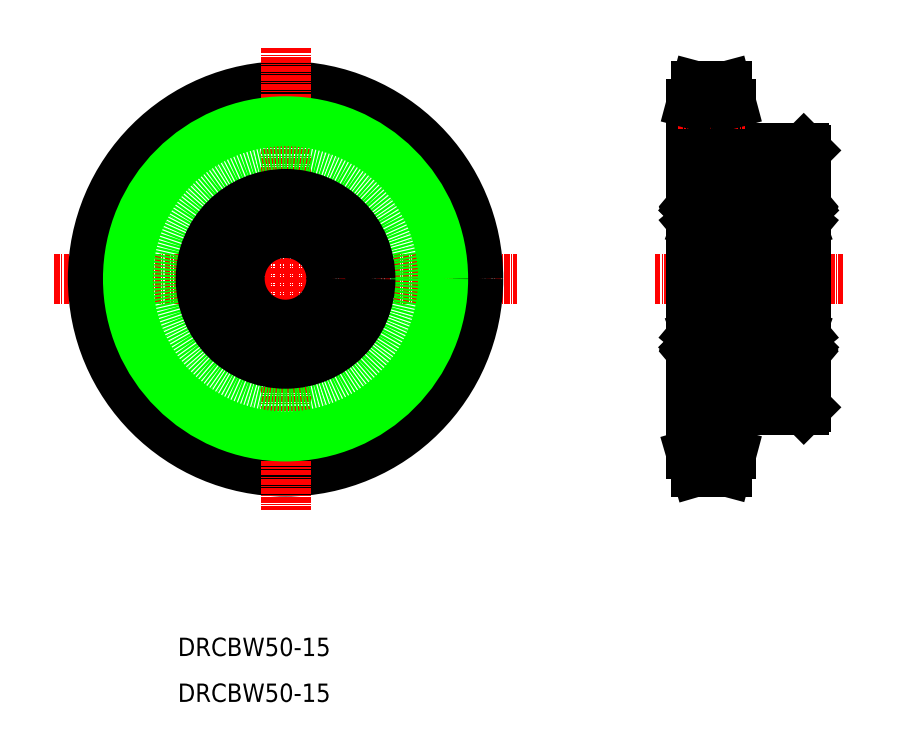
<metadata>
{"format":"dxf","ext":"dxf","renderer":"ezdxf+matplotlib","layout":"modelspace","background":"white","min_lineweight":24,"dpi":150}
</metadata>
<code>
0
SECTION
2
ENTITIES
0
LINE
8
CENTER
10
-6.158e-05
20
92.22
30
0
11
100.8
21
92.22
31
0
0
CIRCLE
8
CENTER
10
50.39
20
92.22
30
0
40
38.17
0
CIRCLE
8
0
10
50.39
20
92.22
30
0
40
42
0
LINE
8
CENTER
10
50.39
20
142.6
30
0
11
50.39
21
41.84
31
0
0
CIRCLE
8
0
10
50.39
20
92.22
30
0
40
34.35
0
CIRCLE
8
0
10
50.39
20
92.22
30
0
40
28.5
0
LINE
8
0
10
163.9
20
120.2
30
0
11
163.9
21
64.22
31
0
0
LINE
8
0
10
138.9
20
130.4
30
0
11
138.9
21
54.05
31
0
0
LINE
8
CENTER
10
135.9
20
54.05
30
0
11
150.6
21
54.05
31
0
0
LINE
8
0
10
147.6
20
54.05
30
0
11
146.5
21
50.22
31
0
0
LINE
8
0
10
138.9
20
57.87
30
0
11
147.6
21
57.87
31
0
0
LINE
8
0
10
140
20
50.22
30
0
11
146.5
21
50.22
31
0
0
LINE
8
0
10
140
20
50.22
30
0
11
138.9
21
54.05
31
0
0
LINE
8
0
10
147.6
20
63.72
30
0
11
147.6
21
54.05
31
0
0
LINE
8
0
10
163.9
20
64.22
30
0
11
163.4
21
63.72
31
0
0
LINE
8
0
10
147.6
20
63.72
30
0
11
163.4
21
63.72
31
0
0
LINE
8
0
10
147.6
20
61.31
30
0
11
147.6
21
61.31
31
0
0
LINE
8
0
10
147.6
20
58.89
30
0
11
147.6
21
58.89
31
0
0
LINE
8
0
10
147.6
20
130.4
30
0
11
147.6
21
120.7
31
0
0
LINE
8
CENTER
10
130.9
20
92.22
30
0
11
171.9
21
92.22
31
0
0
LINE
8
0
10
138.9
20
126.6
30
0
11
147.6
21
126.6
31
0
0
LINE
8
0
10
163.4
20
120.7
30
0
11
163.9
21
120.2
31
0
0
LINE
8
0
10
147.6
20
120.7
30
0
11
163.4
21
120.7
31
0
0
LINE
8
CENTER
10
135.9
20
130.4
30
0
11
150.6
21
130.4
31
0
0
LINE
8
0
10
146.5
20
134.2
30
0
11
147.6
21
130.4
31
0
0
LINE
8
0
10
139.9
20
134.2
30
0
11
146.5
21
134.2
31
0
0
LINE
8
0
10
138.9
20
130.4
30
0
11
139.9
21
134.2
31
0
0
LINE
8
0
10
147.9
20
75.22
30
0
11
154.9
21
75.22
31
0
0
LINE
8
0
10
147.9
20
109.2
30
0
11
154.9
21
109.2
31
0
0
CIRCLE
8
0
10
143.4
20
77.97
30
0
40
2.381
0
CIRCLE
8
0
10
143.4
20
106.5
30
0
40
2.381
0
LINE
8
0
10
139.2
20
102.2
30
0
11
147.6
21
102.2
31
0
0
LINE
8
0
10
139.2
20
110.7
30
0
11
147.6
21
110.7
31
0
0
LINE
8
0
10
138.9
20
110.4
30
0
11
138.9
21
74.02
31
0
0
LINE
8
0
10
139.3
20
77.29
30
0
11
139.3
21
79.67
31
0
0
LINE
8
0
10
139.5
20
77.37
30
0
11
139.5
21
79.67
31
0
0
LINE
8
0
10
140.2
20
75.64
30
0
11
140.3
21
76.38
31
0
0
ARC
8
0
10
139.9
20
75.67
30
0
40
0.3
50
220
51
355
0
LINE
8
0
10
140.2
20
76.62
30
0
11
139.5
21
77.37
31
0
0
LINE
8
0
10
140
20
76.54
30
0
11
139.3
21
77.29
31
0
0
ARC
8
0
10
139
20
75.67
30
0
40
0.1
50
90
51
180
0
ARC
8
0
10
139.9
20
75.67
30
0
40
0.1
50
220
51
357.2
0
LINE
8
0
10
140
20
75.66
30
0
11
140
21
76.54
31
0
0
LINE
8
0
10
139.6
20
75.9
30
0
11
139.8
21
75.6
31
0
0
LINE
8
0
10
139.4
20
75.77
30
0
11
139.7
21
75.48
31
0
0
ARC
8
0
10
139.6
20
75.9
30
0
40
0.2
50
129.9
51
220
0
LINE
8
0
10
139.6
20
76.18
30
0
11
139.4
21
76.06
31
0
0
LINE
8
0
10
139
20
75.77
30
0
11
139.4
21
75.77
31
0
0
LINE
8
0
10
139.7
20
76.03
30
0
11
139.6
21
75.9
31
0
0
LINE
8
0
10
139.6
20
76.18
30
0
11
139.7
21
76.03
31
0
0
LINE
8
0
10
140.4
20
76.47
30
0
11
141.5
21
76.47
31
0
0
ARC
8
0
10
140.4
20
76.37
30
0
40
0.1
50
90
51
175
0
LINE
8
0
10
140.2
20
76.15
30
0
11
140.2
21
76.62
31
0
0
LINE
8
0
10
140
20
80.34
30
0
11
140.3
21
79.61
31
0
0
ARC
8
0
10
139.1
20
80.27
30
0
40
0.2
50
180
51
270
0
ARC
8
0
10
139.8
20
80.27
30
0
40
0.2
50
20.01
51
90
0
LINE
8
0
10
139.8
20
80.47
30
0
11
139.8
21
80.47
31
0
0
ARC
8
0
10
139.8
20
80.27
30
0
40
0.2
50
90
51
140
0
LINE
8
0
10
139.4
20
80.07
30
0
11
139.6
21
80.4
31
0
0
ARC
8
0
10
139.5
20
79.67
30
0
40
0.2
50
90
51
180
0
LINE
8
0
10
139.5
20
79.87
30
0
11
139.9
21
79.87
31
0
0
LINE
8
0
10
139.1
20
80.07
30
0
11
139.4
21
80.07
31
0
0
LINE
8
0
10
139.9
20
79.87
30
0
11
139.9
21
79.67
31
0
0
LINE
8
0
10
139.9
20
79.67
30
0
11
139.5
21
79.67
31
0
0
LINE
8
0
10
140.5
20
79.47
30
0
11
141.5
21
79.47
31
0
0
LINE
8
0
10
141
20
79.47
30
0
11
141
21
79.47
31
0
0
LINE
8
0
10
140.7
20
79.47
30
0
11
140.7
21
79.47
31
0
0
ARC
8
0
10
140.5
20
79.67
30
0
40
0.2
50
200
51
270
0
LINE
8
0
10
140.2
20
108.3
30
0
11
140.2
21
107.8
31
0
0
LINE
8
0
10
140
20
108.8
30
0
11
140
21
107.9
31
0
0
LINE
8
0
10
140
20
104.1
30
0
11
140.3
21
104.8
31
0
0
LINE
8
0
10
140.2
20
107.8
30
0
11
139.5
21
107.1
31
0
0
LINE
8
0
10
139.5
20
107.1
30
0
11
139.5
21
104.8
31
0
0
LINE
8
0
10
139.3
20
107.2
30
0
11
139.3
21
104.8
31
0
0
LINE
8
0
10
139.9
20
104.8
30
0
11
139.5
21
104.8
31
0
0
LINE
8
0
10
139.9
20
104.6
30
0
11
139.9
21
104.8
31
0
0
LINE
8
0
10
139.1
20
104.4
30
0
11
139.4
21
104.4
31
0
0
LINE
8
0
10
139.5
20
104.6
30
0
11
139.9
21
104.6
31
0
0
ARC
8
0
10
139.5
20
104.8
30
0
40
0.2
50
180
51
270
0
LINE
8
0
10
139.4
20
104.4
30
0
11
139.6
21
104
31
0
0
ARC
8
0
10
139.8
20
104.2
30
0
40
0.2
50
220
51
270
0
LINE
8
0
10
139.8
20
104
30
0
11
139.8
21
104
31
0
0
ARC
8
0
10
139.8
20
104.2
30
0
40
0.2
50
270
51
340
0
ARC
8
0
10
139.1
20
104.2
30
0
40
0.2
50
90
51
180
0
LINE
8
0
10
140
20
107.9
30
0
11
139.3
21
107.2
31
0
0
LINE
8
0
10
140.5
20
105
30
0
11
141.5
21
105
31
0
0
ARC
8
0
10
140.5
20
104.8
30
0
40
0.2
50
90
51
160
0
ARC
8
0
10
139.9
20
108.8
30
0
40
0.3
50
4.997
51
140
0
LINE
8
0
10
140.2
20
108.8
30
0
11
140.3
21
108.1
31
0
0
LINE
8
0
10
139.6
20
108.3
30
0
11
139.7
21
108.4
31
0
0
LINE
8
0
10
139.7
20
108.4
30
0
11
139.6
21
108.5
31
0
0
LINE
8
0
10
139
20
108.7
30
0
11
139.4
21
108.7
31
0
0
LINE
8
0
10
139.6
20
108.3
30
0
11
139.4
21
108.4
31
0
0
ARC
8
0
10
139.6
20
108.5
30
0
40
0.2
50
140
51
230.1
0
LINE
8
0
10
139.4
20
108.7
30
0
11
139.7
21
109
31
0
0
LINE
8
0
10
139.6
20
108.5
30
0
11
139.8
21
108.8
31
0
0
ARC
8
0
10
139.9
20
108.8
30
0
40
0.1
50
2.82
51
140
0
ARC
8
0
10
139
20
108.8
30
0
40
0.1
50
180
51
270
0
LINE
8
0
10
140.4
20
108
30
0
11
141.5
21
108
31
0
0
ARC
8
0
10
140.4
20
108.1
30
0
40
0.1
50
185
51
270
0
LINE
8
0
10
147.9
20
110.4
30
0
11
147.9
21
74.02
31
0
0
LINE
8
0
10
147.2
20
77.37
30
0
11
147.2
21
79.67
31
0
0
LINE
8
0
10
147.4
20
77.29
30
0
11
147.4
21
79.67
31
0
0
LINE
8
0
10
145.2
20
76.47
30
0
11
146.3
21
76.47
31
0
0
LINE
8
0
10
146.5
20
76.62
30
0
11
147.2
21
77.37
31
0
0
LINE
8
0
10
146.7
20
76.54
30
0
11
147.4
21
77.29
31
0
0
LINE
8
0
10
147.8
20
75.77
30
0
11
147.3
21
75.77
31
0
0
LINE
8
0
10
146.5
20
75.65
30
0
11
146.4
21
76.38
31
0
0
LINE
8
0
10
147.1
20
76.18
30
0
11
147.3
21
76.06
31
0
0
LINE
8
0
10
147.3
20
75.77
30
0
11
147
21
75.48
31
0
0
LINE
8
0
10
146.5
20
76.15
30
0
11
146.5
21
76.62
31
0
0
LINE
8
0
10
147.1
20
76.18
30
0
11
147
21
76.03
31
0
0
LINE
8
0
10
147
20
76.03
30
0
11
147.1
21
75.9
31
0
0
LINE
8
0
10
147.1
20
75.9
30
0
11
146.9
21
75.61
31
0
0
LINE
8
0
10
146.7
20
75.67
30
0
11
146.7
21
76.54
31
0
0
ARC
8
0
10
146.8
20
75.68
30
0
40
0.1034
50
185
51
320.1
0
ARC
8
0
10
147.1
20
75.9
30
0
40
0.2001
50
319.9
51
50.09
0
ARC
8
0
10
146.3
20
76.37
30
0
40
0.1004
50
5.144
51
90
0
ARC
8
0
10
146.8
20
75.68
30
0
40
0.3031
50
184.9
51
320
0
ARC
8
0
10
147.8
20
75.67
30
0
40
0.1
50
0.00874
51
90
0
LINE
8
0
10
145.2
20
79.47
30
0
11
146.2
21
79.47
31
0
0
LINE
8
0
10
147.7
20
80.07
30
0
11
147.4
21
80.07
31
0
0
LINE
8
0
10
147.2
20
79.87
30
0
11
146.8
21
79.87
31
0
0
LINE
8
0
10
146.8
20
79.87
30
0
11
146.8
21
79.67
31
0
0
LINE
8
0
10
146.8
20
79.67
30
0
11
147.2
21
79.67
31
0
0
LINE
8
0
10
146.7
20
80.34
30
0
11
146.4
21
79.61
31
0
0
LINE
8
0
10
147.4
20
80.07
30
0
11
147.1
21
80.4
31
0
0
LINE
8
0
10
146.9
20
80.47
30
0
11
146.9
21
80.47
31
0
0
ARC
8
0
10
147.2
20
79.67
30
0
40
0.2
50
0.00437
51
90
0
ARC
8
0
10
146.9
20
80.27
30
0
40
0.2001
50
40.14
51
90
0
ARC
8
0
10
146.9
20
80.27
30
0
40
0.2
50
90
51
160.1
0
ARC
8
0
10
146.2
20
79.67
30
0
40
0.2
50
270
51
340.1
0
ARC
8
0
10
147.7
20
80.27
30
0
40
0.2
50
270
51
0.00437
0
LINE
8
0
10
146.7
20
108.8
30
0
11
146.7
21
107.9
31
0
0
LINE
8
0
10
146.5
20
108.3
30
0
11
146.5
21
107.8
31
0
0
LINE
8
0
10
145.2
20
105
30
0
11
146.2
21
105
31
0
0
LINE
8
0
10
147.4
20
107.2
30
0
11
147.4
21
104.8
31
0
0
LINE
8
0
10
147.2
20
107.1
30
0
11
147.2
21
104.8
31
0
0
LINE
8
0
10
147.7
20
104.4
30
0
11
147.4
21
104.4
31
0
0
ARC
8
0
10
146.2
20
104.8
30
0
40
0.2
50
19.88
51
90
0
ARC
8
0
10
146.9
20
104.2
30
0
40
0.2
50
199.9
51
270
0
ARC
8
0
10
146.9
20
104.2
30
0
40
0.2001
50
270
51
319.9
0
ARC
8
0
10
147.2
20
104.8
30
0
40
0.2
50
270
51
360
0
LINE
8
0
10
146.9
20
104
30
0
11
146.9
21
104
31
0
0
LINE
8
0
10
147.4
20
104.4
30
0
11
147.1
21
104
31
0
0
LINE
8
0
10
146.7
20
104.1
30
0
11
146.4
21
104.8
31
0
0
LINE
8
0
10
146.8
20
104.8
30
0
11
147.2
21
104.8
31
0
0
LINE
8
0
10
146.8
20
104.6
30
0
11
146.8
21
104.8
31
0
0
LINE
8
0
10
147.2
20
104.6
30
0
11
146.8
21
104.6
31
0
0
ARC
8
0
10
147.7
20
104.2
30
0
40
0.2
50
360
51
90
0
LINE
8
0
10
146.7
20
107.9
30
0
11
147.4
21
107.2
31
0
0
LINE
8
0
10
146.5
20
107.8
30
0
11
147.2
21
107.1
31
0
0
LINE
8
0
10
145.2
20
108
30
0
11
146.3
21
108
31
0
0
LINE
8
0
10
147.8
20
108.7
30
0
11
147.3
21
108.7
31
0
0
ARC
8
0
10
146.8
20
108.8
30
0
40
0.3031
50
40.05
51
175.1
0
ARC
8
0
10
146.3
20
108.1
30
0
40
0.1004
50
270
51
354.9
0
ARC
8
0
10
147.1
20
108.5
30
0
40
0.2001
50
309.9
51
40.13
0
ARC
8
0
10
146.8
20
108.8
30
0
40
0.1034
50
39.87
51
175
0
LINE
8
0
10
147.1
20
108.5
30
0
11
146.9
21
108.8
31
0
0
LINE
8
0
10
147
20
108.4
30
0
11
147.1
21
108.5
31
0
0
LINE
8
0
10
147.1
20
108.3
30
0
11
147
21
108.4
31
0
0
LINE
8
0
10
147.3
20
108.7
30
0
11
147
21
109
31
0
0
LINE
8
0
10
147.1
20
108.3
30
0
11
147.3
21
108.4
31
0
0
LINE
8
0
10
146.5
20
108.8
30
0
11
146.4
21
108.1
31
0
0
ARC
8
0
10
147.8
20
108.8
30
0
40
0.1
50
270
51
360
0
ARC
8
0
10
139.2
20
110.4
30
0
40
0.3
50
90
51
180
0
ARC
8
0
10
147.6
20
110.4
30
0
40
0.3
50
0
51
90
0
ARC
8
0
10
147.6
20
102.5
30
0
40
0.3
50
270
51
0
0
ARC
8
0
10
139.2
20
102.5
30
0
40
0.3
50
180
51
270
0
LINE
8
0
10
139.2
20
73.72
30
0
11
147.6
21
73.72
31
0
0
ARC
8
0
10
139.2
20
74.02
30
0
40
0.3
50
180
51
270
0
ARC
8
0
10
147.6
20
74.02
30
0
40
0.3
50
270
51
0
0
LINE
8
0
10
139.2
20
82.22
30
0
11
147.6
21
82.22
31
0
0
ARC
8
0
10
139.2
20
81.92
30
0
40
0.3
50
90
51
180
0
ARC
8
0
10
147.6
20
81.92
30
0
40
0.3
50
0
51
90
0
ARC
8
0
10
155
20
108.8
30
0
40
0.1
50
180
51
270
0
ARC
8
0
10
155.2
20
110.4
30
0
40
0.3
50
90
51
180
0
ARC
8
0
10
155.1
20
104.2
30
0
40
0.2
50
90
51
180
0
ARC
8
0
10
155.2
20
102.5
30
0
40
0.3
50
180
51
270
0
ARC
8
0
10
155.1
20
80.27
30
0
40
0.2
50
180
51
270
0
ARC
8
0
10
155.2
20
81.92
30
0
40
0.3
50
90
51
180
0
ARC
8
0
10
155
20
75.67
30
0
40
0.1
50
90
51
180
0
ARC
8
0
10
155.2
20
74.02
30
0
40
0.3
50
180
51
270
0
LINE
8
0
10
154.9
20
110.4
30
0
11
154.9
21
74.02
31
0
0
LINE
8
0
10
163.4
20
107.2
30
0
11
163.4
21
104.8
31
0
0
LINE
8
0
10
163.2
20
107.1
30
0
11
163.2
21
104.8
31
0
0
LINE
8
0
10
155.5
20
107.1
30
0
11
155.5
21
104.8
31
0
0
LINE
8
0
10
155.3
20
107.2
30
0
11
155.3
21
104.8
31
0
0
CIRCLE
8
0
10
159.4
20
106.5
30
0
40
2.381
0
LINE
8
0
10
163.9
20
110.4
30
0
11
163.9
21
74.02
31
0
0
LINE
8
0
10
155.2
20
73.72
30
0
11
163.6
21
73.72
31
0
0
CIRCLE
8
0
10
159.4
20
77.97
30
0
40
2.381
0
LINE
8
0
10
155.3
20
77.29
30
0
11
155.3
21
79.67
31
0
0
LINE
8
0
10
155.5
20
77.37
30
0
11
155.5
21
79.67
31
0
0
LINE
8
0
10
156.2
20
75.64
30
0
11
156.3
21
76.38
31
0
0
ARC
8
0
10
155.9
20
75.67
30
0
40
0.3
50
220
51
355
0
LINE
8
0
10
156.2
20
76.62
30
0
11
155.5
21
77.37
31
0
0
LINE
8
0
10
156
20
76.54
30
0
11
155.3
21
77.29
31
0
0
ARC
8
0
10
155.9
20
75.67
30
0
40
0.1
50
220
51
357.2
0
LINE
8
0
10
156
20
75.66
30
0
11
156
21
76.54
31
0
0
LINE
8
0
10
155.6
20
75.9
30
0
11
155.8
21
75.6
31
0
0
LINE
8
0
10
155.4
20
75.77
30
0
11
155.7
21
75.48
31
0
0
ARC
8
0
10
155.6
20
75.9
30
0
40
0.2
50
129.9
51
220
0
LINE
8
0
10
155.6
20
76.18
30
0
11
155.4
21
76.06
31
0
0
LINE
8
0
10
155
20
75.77
30
0
11
155.4
21
75.77
31
0
0
LINE
8
0
10
155.7
20
76.03
30
0
11
155.6
21
75.9
31
0
0
LINE
8
0
10
155.6
20
76.18
30
0
11
155.7
21
76.03
31
0
0
LINE
8
0
10
156.4
20
76.47
30
0
11
157.5
21
76.47
31
0
0
ARC
8
0
10
156.4
20
76.37
30
0
40
0.1
50
90
51
175
0
LINE
8
0
10
156.2
20
76.15
30
0
11
156.2
21
76.62
31
0
0
LINE
8
0
10
156
20
80.34
30
0
11
156.3
21
79.61
31
0
0
ARC
8
0
10
155.8
20
80.27
30
0
40
0.2
50
20.01
51
90
0
LINE
8
0
10
155.8
20
80.47
30
0
11
155.8
21
80.47
31
0
0
ARC
8
0
10
155.8
20
80.27
30
0
40
0.2
50
90
51
140
0
LINE
8
0
10
155.4
20
80.07
30
0
11
155.6
21
80.4
31
0
0
ARC
8
0
10
155.5
20
79.67
30
0
40
0.2
50
90
51
180
0
LINE
8
0
10
155.5
20
79.87
30
0
11
155.9
21
79.87
31
0
0
LINE
8
0
10
155.1
20
80.07
30
0
11
155.4
21
80.07
31
0
0
LINE
8
0
10
155.9
20
79.87
30
0
11
155.9
21
79.67
31
0
0
LINE
8
0
10
155.9
20
79.67
30
0
11
155.5
21
79.67
31
0
0
LINE
8
0
10
156.5
20
79.47
30
0
11
157.5
21
79.47
31
0
0
LINE
8
0
10
157
20
79.47
30
0
11
157
21
79.47
31
0
0
LINE
8
0
10
156.7
20
79.47
30
0
11
156.7
21
79.47
31
0
0
ARC
8
0
10
156.5
20
79.67
30
0
40
0.2
50
200
51
270
0
LINE
8
0
10
163.2
20
77.37
30
0
11
163.2
21
79.67
31
0
0
LINE
8
0
10
163.4
20
77.29
30
0
11
163.4
21
79.67
31
0
0
LINE
8
0
10
163.8
20
75.77
30
0
11
163.3
21
75.77
31
0
0
ARC
8
0
10
163.6
20
74.02
30
0
40
0.3
50
270
51
0
0
LINE
8
0
10
161.2
20
76.47
30
0
11
162.3
21
76.47
31
0
0
LINE
8
0
10
162.5
20
76.62
30
0
11
163.2
21
77.37
31
0
0
LINE
8
0
10
162.7
20
76.54
30
0
11
163.4
21
77.29
31
0
0
LINE
8
0
10
162.5
20
75.65
30
0
11
162.4
21
76.38
31
0
0
LINE
8
0
10
163.1
20
76.18
30
0
11
163.3
21
76.06
31
0
0
LINE
8
0
10
163.3
20
75.77
30
0
11
163
21
75.48
31
0
0
LINE
8
0
10
162.5
20
76.15
30
0
11
162.5
21
76.62
31
0
0
LINE
8
0
10
163.1
20
76.18
30
0
11
163
21
76.03
31
0
0
LINE
8
0
10
163
20
76.03
30
0
11
163.1
21
75.9
31
0
0
LINE
8
0
10
163.1
20
75.9
30
0
11
162.9
21
75.61
31
0
0
LINE
8
0
10
162.7
20
75.67
30
0
11
162.7
21
76.54
31
0
0
ARC
8
0
10
162.8
20
75.68
30
0
40
0.1034
50
185
51
320.1
0
ARC
8
0
10
163.1
20
75.9
30
0
40
0.2001
50
319.9
51
50.09
0
ARC
8
0
10
162.3
20
76.37
30
0
40
0.1004
50
5.144
51
90
0
ARC
8
0
10
162.8
20
75.68
30
0
40
0.3031
50
184.9
51
320
0
ARC
8
0
10
163.8
20
75.67
30
0
40
0.1
50
0.00874
51
90
0
LINE
8
0
10
163.7
20
80.07
30
0
11
163.4
21
80.07
31
0
0
LINE
8
0
10
161.2
20
79.47
30
0
11
162.2
21
79.47
31
0
0
LINE
8
0
10
163.2
20
79.87
30
0
11
162.8
21
79.87
31
0
0
LINE
8
0
10
162.8
20
79.87
30
0
11
162.8
21
79.67
31
0
0
LINE
8
0
10
162.8
20
79.67
30
0
11
163.2
21
79.67
31
0
0
LINE
8
0
10
162.7
20
80.34
30
0
11
162.4
21
79.61
31
0
0
LINE
8
0
10
163.4
20
80.07
30
0
11
163.1
21
80.4
31
0
0
LINE
8
0
10
162.9
20
80.47
30
0
11
162.9
21
80.47
31
0
0
ARC
8
0
10
163.2
20
79.67
30
0
40
0.2
50
0.00437
51
90
0
ARC
8
0
10
162.9
20
80.27
30
0
40
0.2001
50
40.14
51
90
0
ARC
8
0
10
162.9
20
80.27
30
0
40
0.2
50
90
51
160.1
0
ARC
8
0
10
162.2
20
79.67
30
0
40
0.2
50
270
51
340.1
0
ARC
8
0
10
163.7
20
80.27
30
0
40
0.2
50
270
51
0.00437
0
LINE
8
0
10
155.2
20
82.22
30
0
11
163.6
21
82.22
31
0
0
ARC
8
0
10
163.6
20
81.92
30
0
40
0.3
50
0
51
90
0
LINE
8
0
10
155.2
20
102.2
30
0
11
163.6
21
102.2
31
0
0
LINE
8
0
10
156
20
104.1
30
0
11
156.3
21
104.8
31
0
0
LINE
8
0
10
155.9
20
104.8
30
0
11
155.5
21
104.8
31
0
0
LINE
8
0
10
155.9
20
104.6
30
0
11
155.9
21
104.8
31
0
0
LINE
8
0
10
155.1
20
104.4
30
0
11
155.4
21
104.4
31
0
0
LINE
8
0
10
155.5
20
104.6
30
0
11
155.9
21
104.6
31
0
0
ARC
8
0
10
155.5
20
104.8
30
0
40
0.2
50
180
51
270
0
LINE
8
0
10
155.4
20
104.4
30
0
11
155.6
21
104
31
0
0
ARC
8
0
10
155.8
20
104.2
30
0
40
0.2
50
220
51
270
0
LINE
8
0
10
155.8
20
104
30
0
11
155.8
21
104
31
0
0
ARC
8
0
10
155.8
20
104.2
30
0
40
0.2
50
270
51
340
0
LINE
8
0
10
156.5
20
105
30
0
11
157.5
21
105
31
0
0
ARC
8
0
10
156.5
20
104.8
30
0
40
0.2
50
90
51
160
0
ARC
8
0
10
163.6
20
102.5
30
0
40
0.3
50
270
51
0
0
LINE
8
0
10
163.7
20
104.4
30
0
11
163.4
21
104.4
31
0
0
LINE
8
0
10
161.2
20
105
30
0
11
162.2
21
105
31
0
0
ARC
8
0
10
162.2
20
104.8
30
0
40
0.2
50
19.88
51
90
0
ARC
8
0
10
162.9
20
104.2
30
0
40
0.2
50
199.9
51
270
0
ARC
8
0
10
162.9
20
104.2
30
0
40
0.2001
50
270
51
319.9
0
ARC
8
0
10
163.2
20
104.8
30
0
40
0.2
50
270
51
360
0
LINE
8
0
10
162.9
20
104
30
0
11
162.9
21
104
31
0
0
LINE
8
0
10
163.4
20
104.4
30
0
11
163.1
21
104
31
0
0
LINE
8
0
10
162.7
20
104.1
30
0
11
162.4
21
104.8
31
0
0
LINE
8
0
10
162.8
20
104.8
30
0
11
163.2
21
104.8
31
0
0
LINE
8
0
10
162.8
20
104.6
30
0
11
162.8
21
104.8
31
0
0
LINE
8
0
10
163.2
20
104.6
30
0
11
162.8
21
104.6
31
0
0
ARC
8
0
10
163.7
20
104.2
30
0
40
0.2
50
360
51
90
0
LINE
8
0
10
155.2
20
110.7
30
0
11
163.6
21
110.7
31
0
0
LINE
8
0
10
156.2
20
108.3
30
0
11
156.2
21
107.8
31
0
0
LINE
8
0
10
156
20
108.8
30
0
11
156
21
107.9
31
0
0
LINE
8
0
10
156.2
20
107.8
30
0
11
155.5
21
107.1
31
0
0
LINE
8
0
10
156
20
107.9
30
0
11
155.3
21
107.2
31
0
0
ARC
8
0
10
155.9
20
108.8
30
0
40
0.3
50
4.997
51
140
0
LINE
8
0
10
156.2
20
108.8
30
0
11
156.3
21
108.1
31
0
0
LINE
8
0
10
155.6
20
108.3
30
0
11
155.7
21
108.4
31
0
0
LINE
8
0
10
155.7
20
108.4
30
0
11
155.6
21
108.5
31
0
0
LINE
8
0
10
155
20
108.7
30
0
11
155.4
21
108.7
31
0
0
LINE
8
0
10
155.6
20
108.3
30
0
11
155.4
21
108.4
31
0
0
ARC
8
0
10
155.6
20
108.5
30
0
40
0.2
50
140
51
230.1
0
LINE
8
0
10
155.4
20
108.7
30
0
11
155.7
21
109
31
0
0
LINE
8
0
10
155.6
20
108.5
30
0
11
155.8
21
108.8
31
0
0
ARC
8
0
10
155.9
20
108.8
30
0
40
0.1
50
2.82
51
140
0
LINE
8
0
10
156.4
20
108
30
0
11
157.5
21
108
31
0
0
ARC
8
0
10
156.4
20
108.1
30
0
40
0.1
50
185
51
270
0
ARC
8
0
10
163.6
20
110.4
30
0
40
0.3
50
0
51
90
0
LINE
8
0
10
163.8
20
108.7
30
0
11
163.3
21
108.7
31
0
0
LINE
8
0
10
162.7
20
108.8
30
0
11
162.7
21
107.9
31
0
0
LINE
8
0
10
162.5
20
108.3
30
0
11
162.5
21
107.8
31
0
0
LINE
8
0
10
162.7
20
107.9
30
0
11
163.4
21
107.2
31
0
0
LINE
8
0
10
162.5
20
107.8
30
0
11
163.2
21
107.1
31
0
0
LINE
8
0
10
161.2
20
108
30
0
11
162.3
21
108
31
0
0
ARC
8
0
10
162.8
20
108.8
30
0
40
0.3031
50
40.05
51
175.1
0
ARC
8
0
10
162.3
20
108.1
30
0
40
0.1004
50
270
51
354.9
0
ARC
8
0
10
163.1
20
108.5
30
0
40
0.2001
50
309.9
51
40.13
0
ARC
8
0
10
162.8
20
108.8
30
0
40
0.1034
50
39.87
51
175
0
LINE
8
0
10
163.1
20
108.5
30
0
11
162.9
21
108.8
31
0
0
LINE
8
0
10
163
20
108.4
30
0
11
163.1
21
108.5
31
0
0
LINE
8
0
10
163.1
20
108.3
30
0
11
163
21
108.4
31
0
0
LINE
8
0
10
163.3
20
108.7
30
0
11
163
21
109
31
0
0
LINE
8
0
10
163.1
20
108.3
30
0
11
163.3
21
108.4
31
0
0
LINE
8
0
10
162.5
20
108.8
30
0
11
162.4
21
108.1
31
0
0
ARC
8
0
10
163.8
20
108.8
30
0
40
0.1
50
270
51
360
0
CIRCLE
8
0
10
50.39
20
92.22
30
0
40
10
0
CIRCLE
8
0
10
50.39
20
92.22
30
0
40
18.5
0
TEXT
8
0
10
26.91
20
10
30
0
40
4
1
DRCBW50-15
0
TEXT
8
0
10
26.91
20
-9.503e-06
30
0
40
4
1
DRCBW50-15
0
VIEWPORT
8
0
10
5.614
20
3.902
30
0
40
12.37
41
9.99
68
     1
69
     1
0
VIEWPORT
8
0
10
5.614
20
3.902
30
0
40
8.982
41
6.243
68
     2
69
     2
0
ENDSEC
0
EOF

</code>
